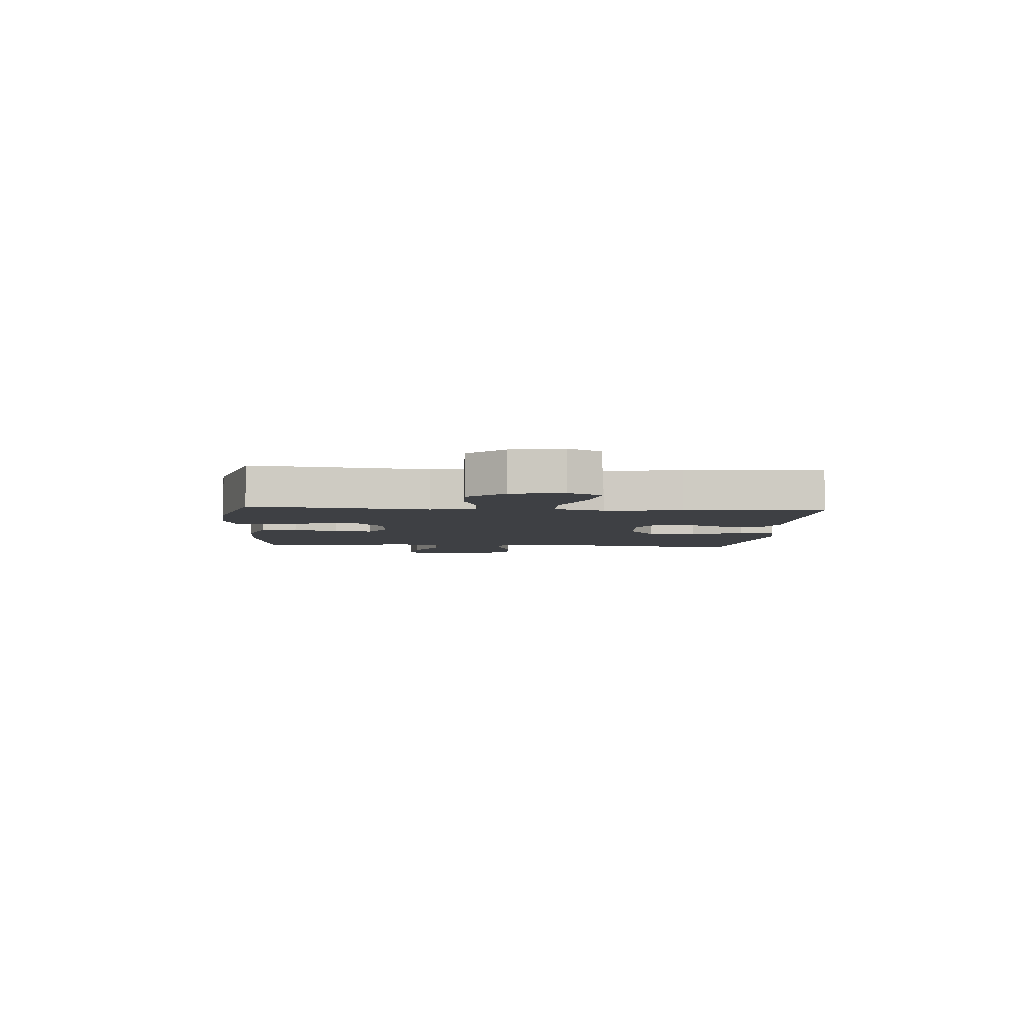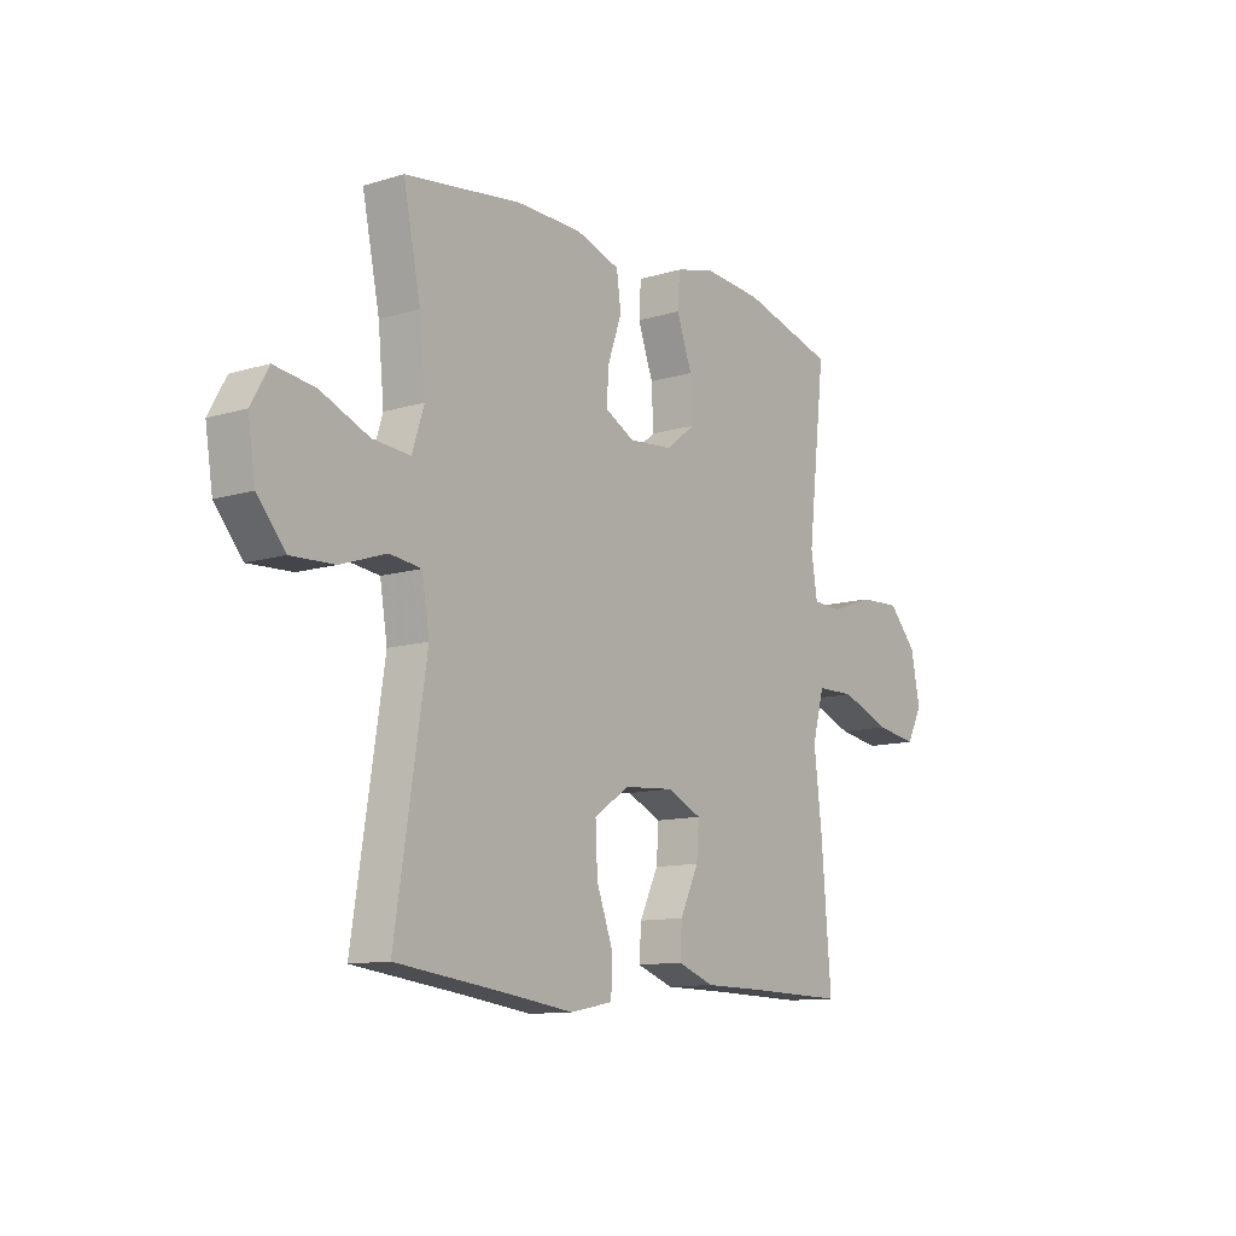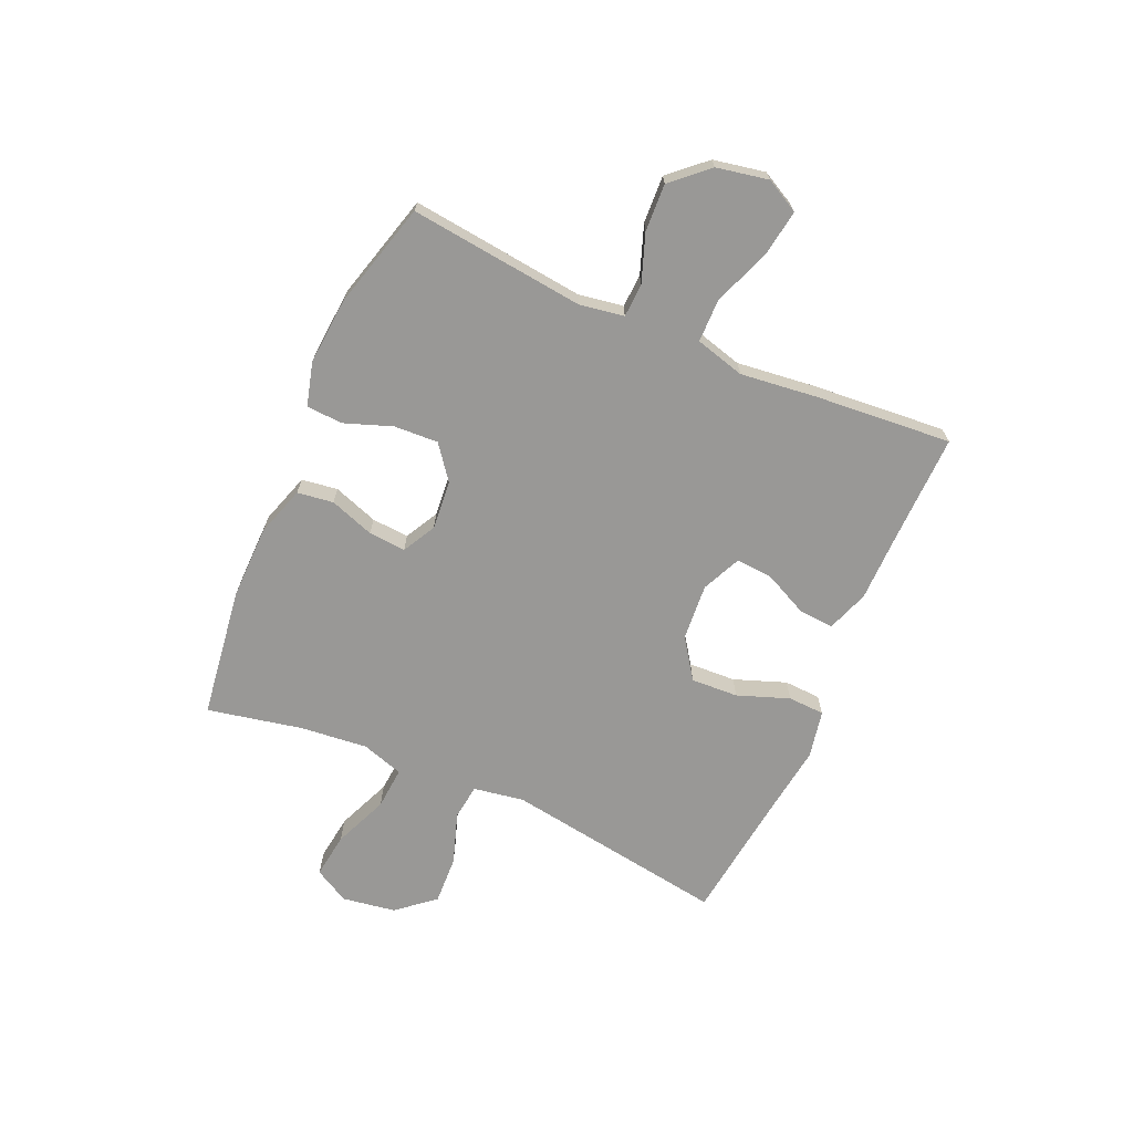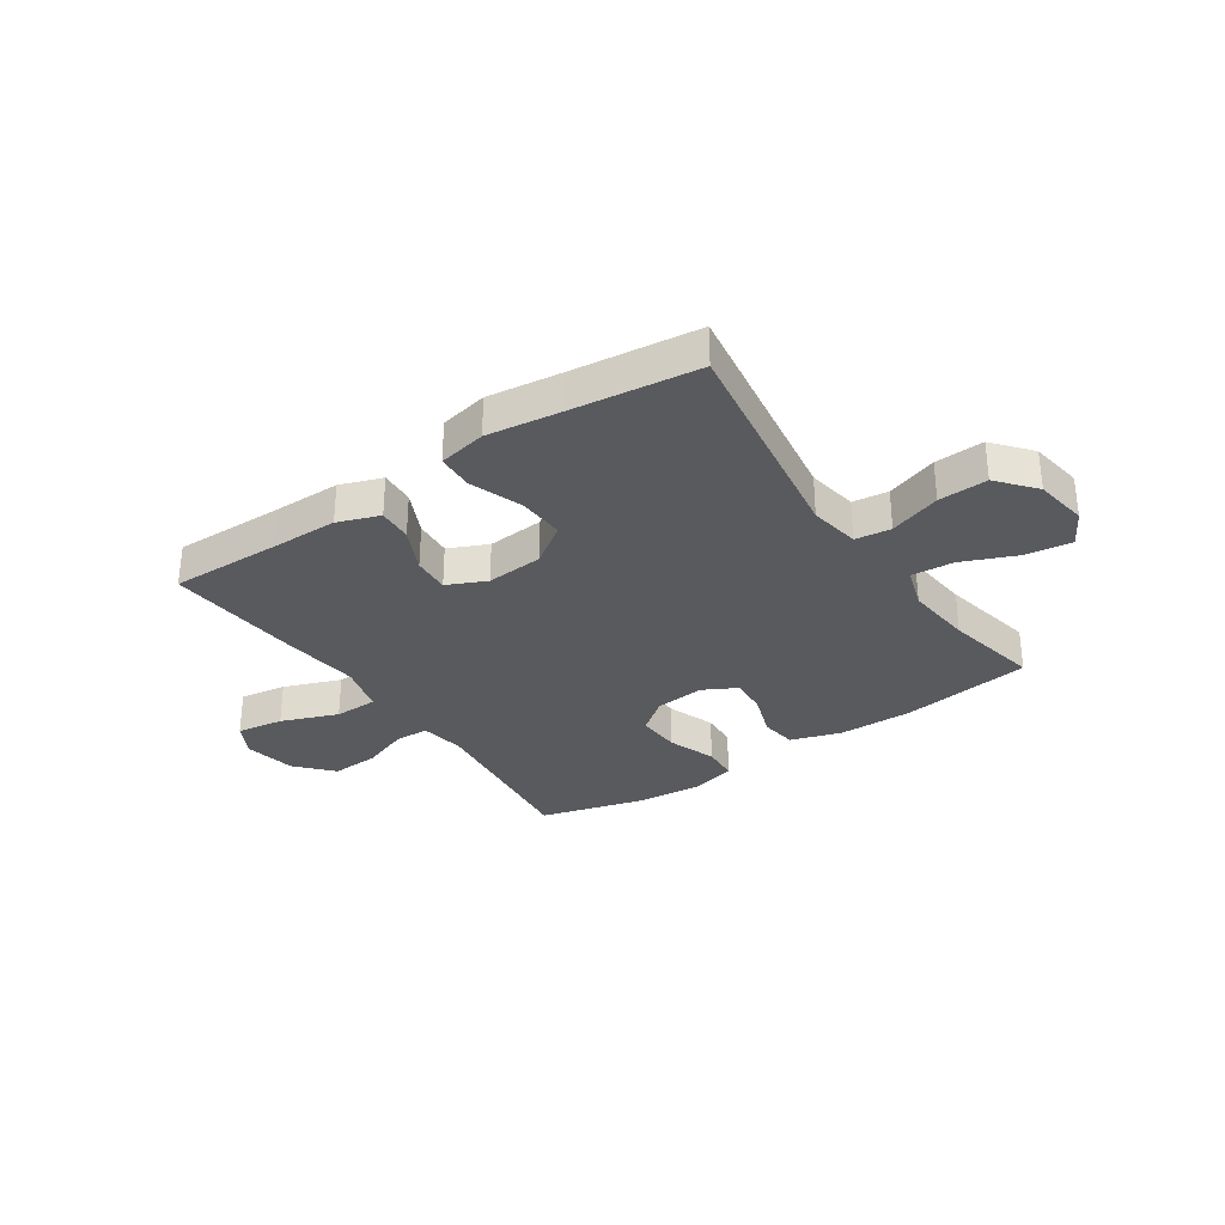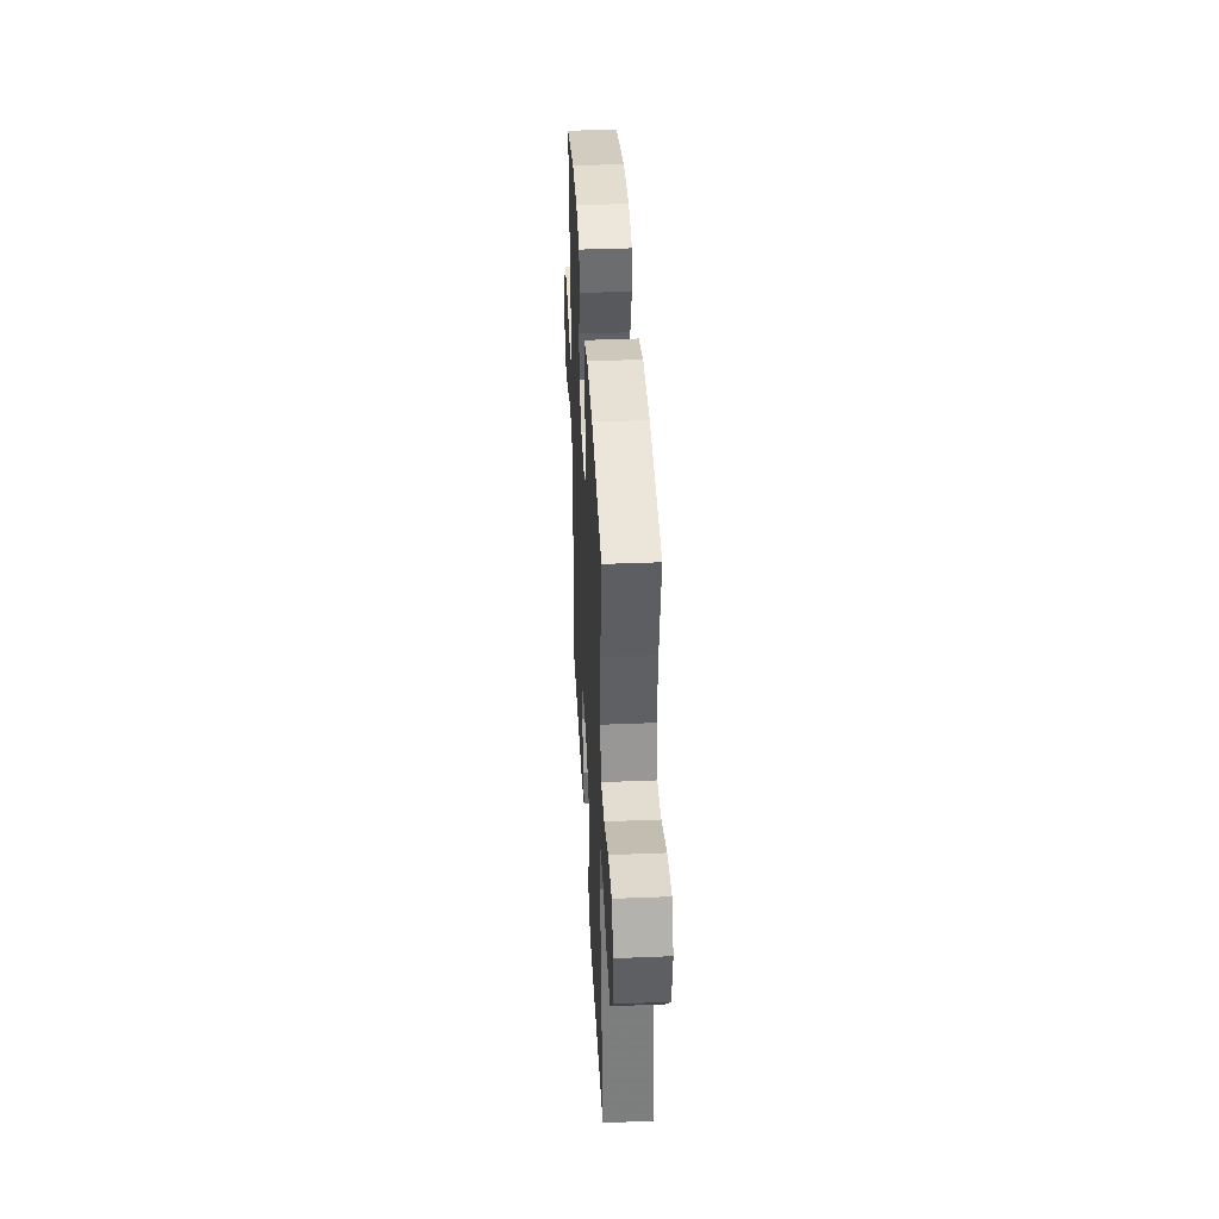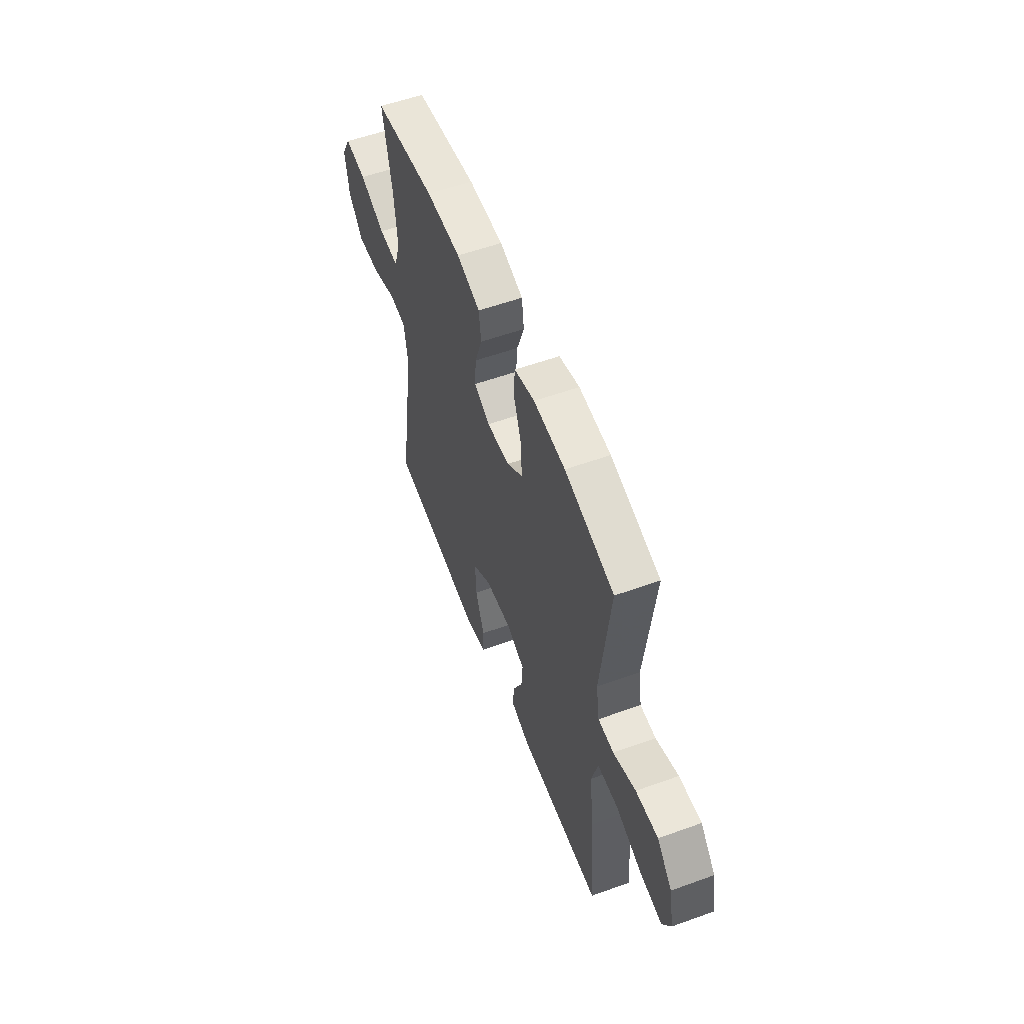
<metadata>
{"format":"obj","ext":"obj","renderer":"f3d","projection":"perspective","resolution":1024,"background":"white","views":[{"elev":-4.8,"azim":85.6,"up":"+Y"},{"elev":-11.4,"azim":-53.6,"up":"+Z"},{"elev":-68.6,"azim":66.3,"up":"+Y"},{"elev":-31.6,"azim":-145.8,"up":"+Y"},{"elev":39.8,"azim":-92.9,"up":"+Z"},{"elev":55.9,"azim":69.3,"up":"+Z"}]}
</metadata>
<code>
v 0.5 0.07 -0.5
v 0.3 0.07 -0.496
v 0.181 0.07 -0.495
v 0.106 0.07 -0.468
v 0.11 0.07 -0.406
v 0.148 0.07 -0.327
v 0.153 0.07 -0.26
v 0.083 0.07 -0.228
v -0.019 0.07 -0.236
v -0.09 0.07 -0.285
v -0.086 0.07 -0.37
v -0.052 0.07 -0.463
v -0.055 0.07 -0.529
v -0.141 0.07 -0.546
v -0.274 0.07 -0.528
v -0.5 0.07 -0.5
v -0.438 0.07 -0.099
v -0.453 0.07 -0.008
v -0.517 0.07 0
v -0.609 0.07 -0.031
v -0.697 0.07 -0.035
v -0.753 0.07 0.032
v -0.768 0.07 0.128
v -0.733 0.07 0.191
v -0.651 0.07 0.18
v -0.553 0.07 0.139
v -0.477 0.07 0.133
v -0.453 0.07 0.208
v -0.465 0.07 0.329
v -0.5 0.07 0.5
v -0.265 0.07 0.532
v -0.132 0.07 0.53
v -0.042 0.07 0.501
v -0.033 0.07 0.436
v -0.061 0.07 0.356
v -0.066 0.07 0.289
v -0.006 0.07 0.257
v 0.083 0.07 0.265
v 0.143 0.07 0.311
v 0.139 0.07 0.39
v 0.108 0.07 0.476
v 0.112 0.07 0.541
v 0.19 0.07 0.562
v 0.311 0.07 0.552
v 0.5 0.07 0.5
v 0.464 0.07 0.186
v 0.477 0.07 0.106
v 0.537 0.07 0.103
v 0.623 0.07 0.134
v 0.708 0.07 0.138
v 0.766 0.07 0.074
v 0.784 0.07 -0.019
v 0.752 0.07 -0.079
v 0.668 0.07 -0.066
v 0.566 0.07 -0.027
v 0.488 0.07 -0.028
v 0.464 0.07 -0.117
v 0.48 0.07 -0.254
v 0.5 0 -0.5
v 0.3 0 -0.496
v 0.181 0 -0.495
v 0.106 0 -0.468
v 0.11 0 -0.406
v 0.148 0 -0.327
v 0.153 0 -0.26
v 0.083 0 -0.228
v -0.019 0 -0.236
v -0.09 0 -0.285
v -0.086 0 -0.37
v -0.052 0 -0.463
v -0.055 0 -0.529
v -0.141 0 -0.546
v -0.274 0 -0.528
v -0.5 0 -0.5
v -0.438 0 -0.099
v -0.453 0 -0.008
v -0.517 0 0
v -0.609 0 -0.031
v -0.697 0 -0.035
v -0.753 0 0.032
v -0.768 0 0.128
v -0.733 0 0.191
v -0.651 0 0.18
v -0.553 0 0.139
v -0.477 0 0.133
v -0.453 0 0.208
v -0.465 0 0.329
v -0.5 0 0.5
v -0.265 0 0.532
v -0.132 0 0.53
v -0.042 0 0.501
v -0.033 0 0.436
v -0.061 0 0.356
v -0.066 0 0.289
v -0.006 0 0.257
v 0.083 0 0.265
v 0.143 0 0.311
v 0.139 0 0.39
v 0.108 0 0.476
v 0.112 0 0.541
v 0.19 0 0.562
v 0.311 0 0.552
v 0.5 0 0.5
v 0.464 0 0.186
v 0.477 0 0.106
v 0.537 0 0.103
v 0.623 0 0.134
v 0.708 0 0.138
v 0.766 0 0.074
v 0.784 0 -0.019
v 0.752 0 -0.079
v 0.668 0 -0.066
v 0.566 0 -0.027
v 0.488 0 -0.028
v 0.464 0 -0.117
v 0.48 0 -0.254
f 57 58 1 2
f 4 5 6
f 3 4 6
f 2 3 6
f 57 2 6
f 56 57 6
f 53 54 55
f 52 53 55
f 51 52 55
f 50 51 55
f 49 50 55
f 48 49 55
f 47 48 55 56
f 56 6 7
f 47 56 7
f 46 47 7
f 44 45 46
f 43 44 46
f 42 43 46
f 41 42 46
f 40 41 46
f 39 40 46
f 46 7 8
f 39 46 8
f 38 39 8
f 33 34 35
f 32 33 35
f 31 32 35
f 30 31 35
f 29 30 35
f 28 29 35 36
f 27 28 36 37
f 24 25 26
f 23 24 26
f 22 23 26
f 21 22 26
f 20 21 26
f 19 20 26
f 18 19 26 27
f 15 16 17
f 15 17 18
f 14 15 18
f 13 14 18
f 12 13 18
f 11 12 18
f 10 11 18 27
f 38 8 9
f 37 38 9
f 27 37 9
f 9 10 27
f 60 59 116 115
f 64 63 62
f 64 62 61
f 64 61 60
f 64 60 115
f 64 115 114
f 113 112 111
f 113 111 110
f 113 110 109
f 113 109 108
f 113 108 107
f 113 107 106
f 114 113 106 105
f 65 64 114
f 65 114 105
f 65 105 104
f 104 103 102
f 104 102 101
f 104 101 100
f 104 100 99
f 104 99 98
f 104 98 97
f 66 65 104
f 66 104 97
f 66 97 96
f 93 92 91
f 93 91 90
f 93 90 89
f 93 89 88
f 93 88 87
f 94 93 87 86
f 95 94 86 85
f 84 83 82
f 84 82 81
f 84 81 80
f 84 80 79
f 84 79 78
f 84 78 77
f 85 84 77 76
f 75 74 73
f 76 75 73
f 76 73 72
f 76 72 71
f 76 71 70
f 76 70 69
f 85 76 69 68
f 67 66 96
f 67 96 95
f 67 95 85
f 85 68 67
f 1 59 60 2
f 2 60 61 3
f 3 61 62 4
f 4 62 63 5
f 5 63 64 6
f 6 64 65 7
f 7 65 66 8
f 8 66 67 9
f 9 67 68 10
f 10 68 69 11
f 11 69 70 12
f 12 70 71 13
f 13 71 72 14
f 14 72 73 15
f 15 73 74 16
f 16 74 75 17
f 17 75 76 18
f 18 76 77 19
f 19 77 78 20
f 20 78 79 21
f 21 79 80 22
f 22 80 81 23
f 23 81 82 24
f 24 82 83 25
f 25 83 84 26
f 26 84 85 27
f 27 85 86 28
f 28 86 87 29
f 29 87 88 30
f 30 88 89 31
f 31 89 90 32
f 32 90 91 33
f 33 91 92 34
f 34 92 93 35
f 35 93 94 36
f 36 94 95 37
f 37 95 96 38
f 38 96 97 39
f 39 97 98 40
f 40 98 99 41
f 41 99 100 42
f 42 100 101 43
f 43 101 102 44
f 44 102 103 45
f 45 103 104 46
f 46 104 105 47
f 47 105 106 48
f 48 106 107 49
f 49 107 108 50
f 50 108 109 51
f 51 109 110 52
f 52 110 111 53
f 53 111 112 54
f 54 112 113 55
f 55 113 114 56
f 56 114 115 57
f 57 115 116 58
f 58 116 59 1

</code>
